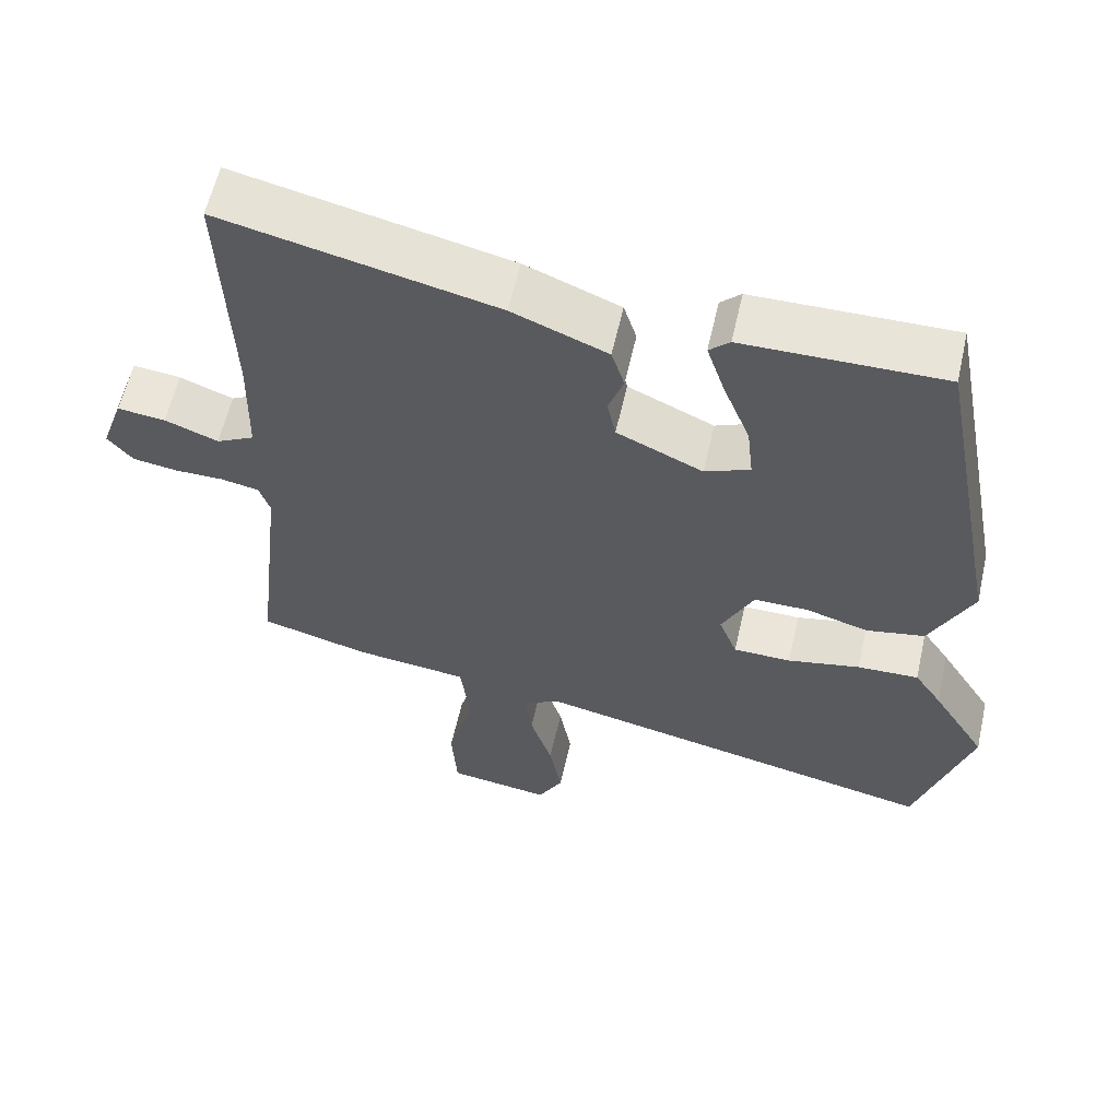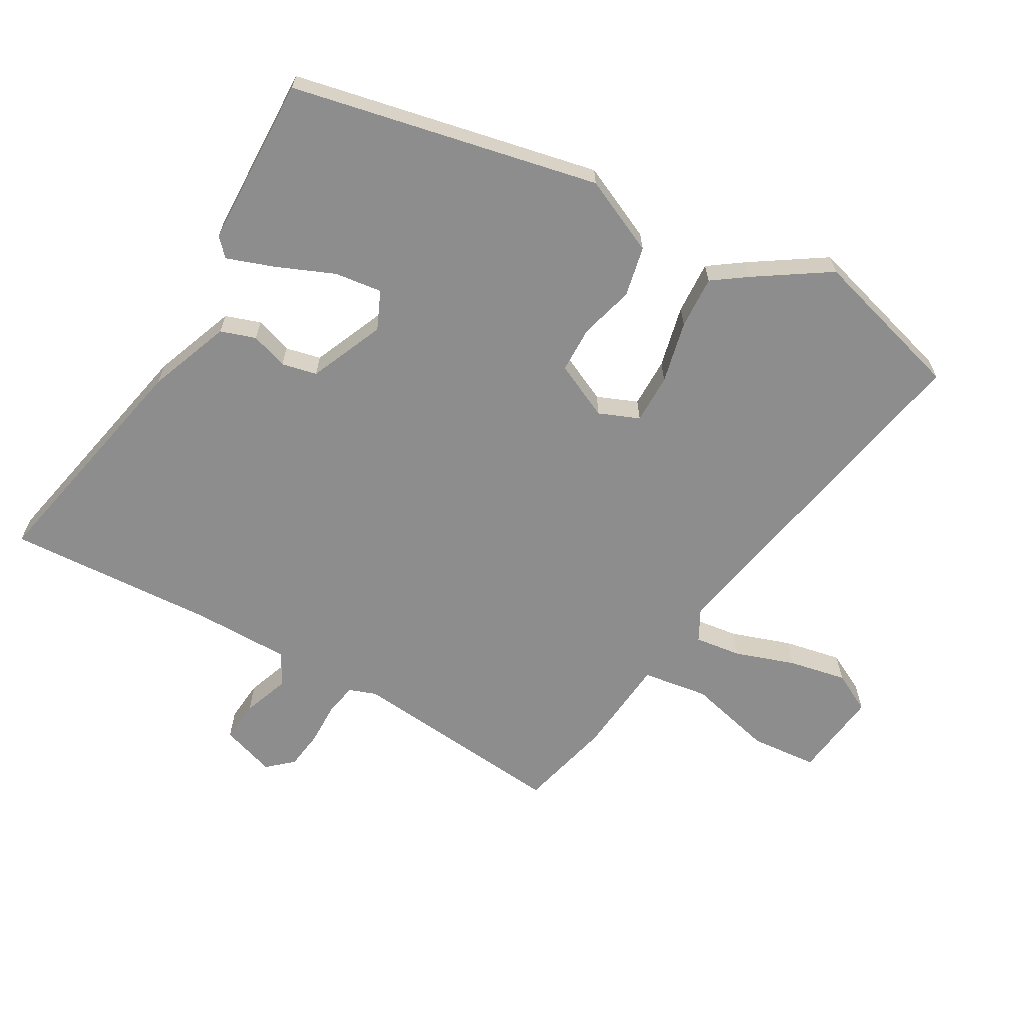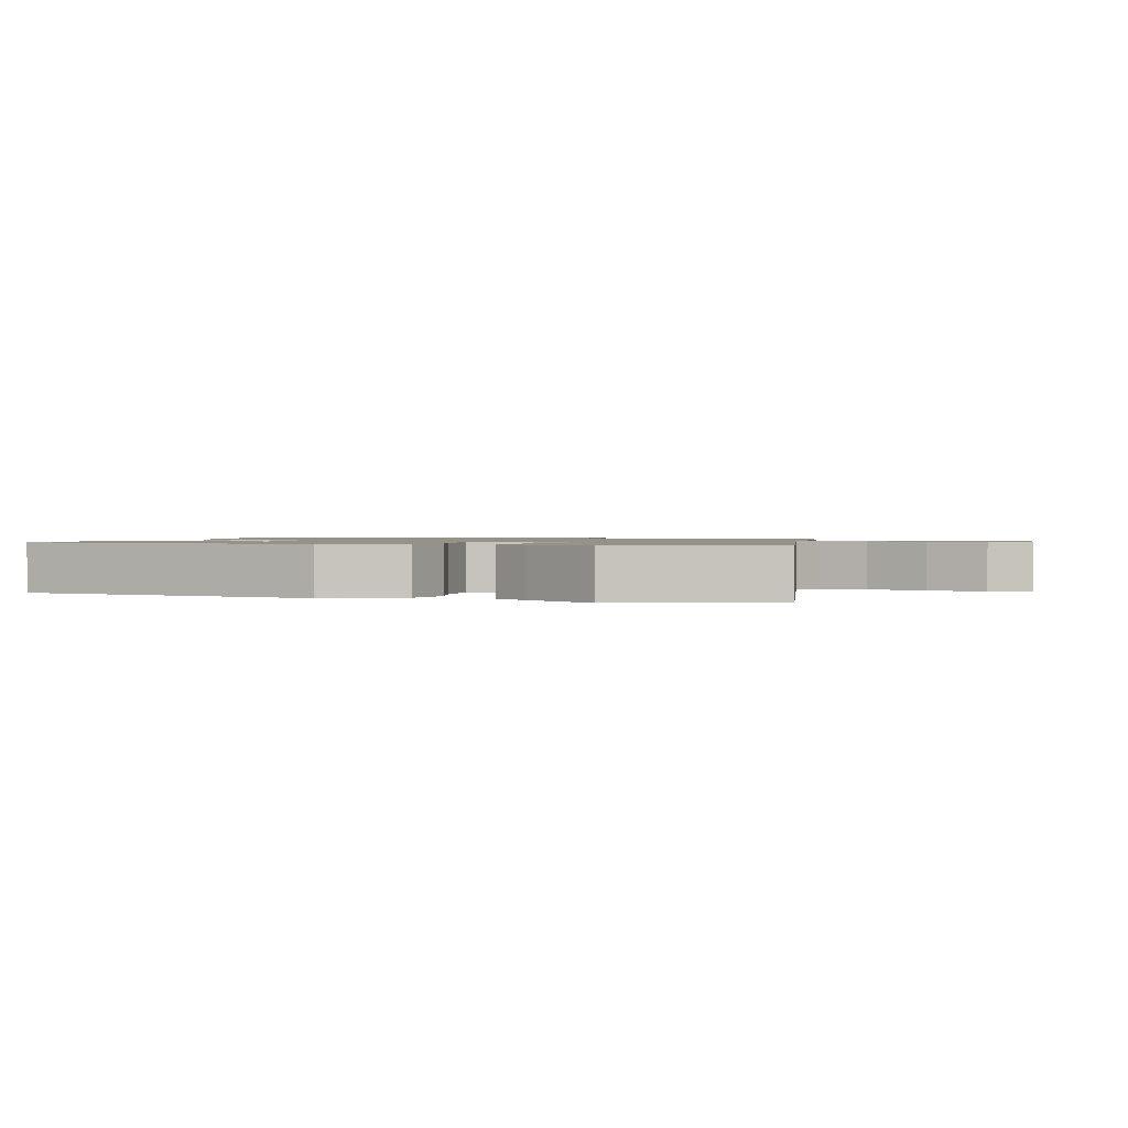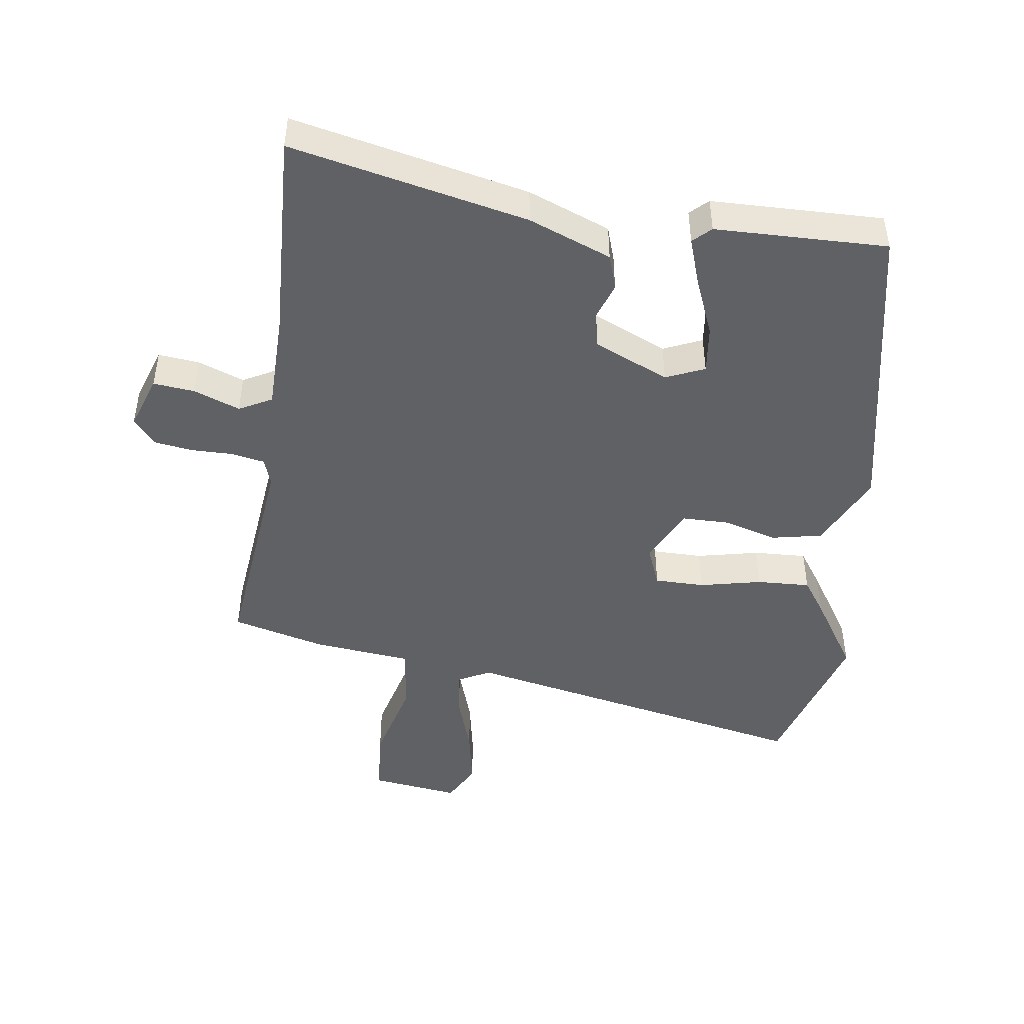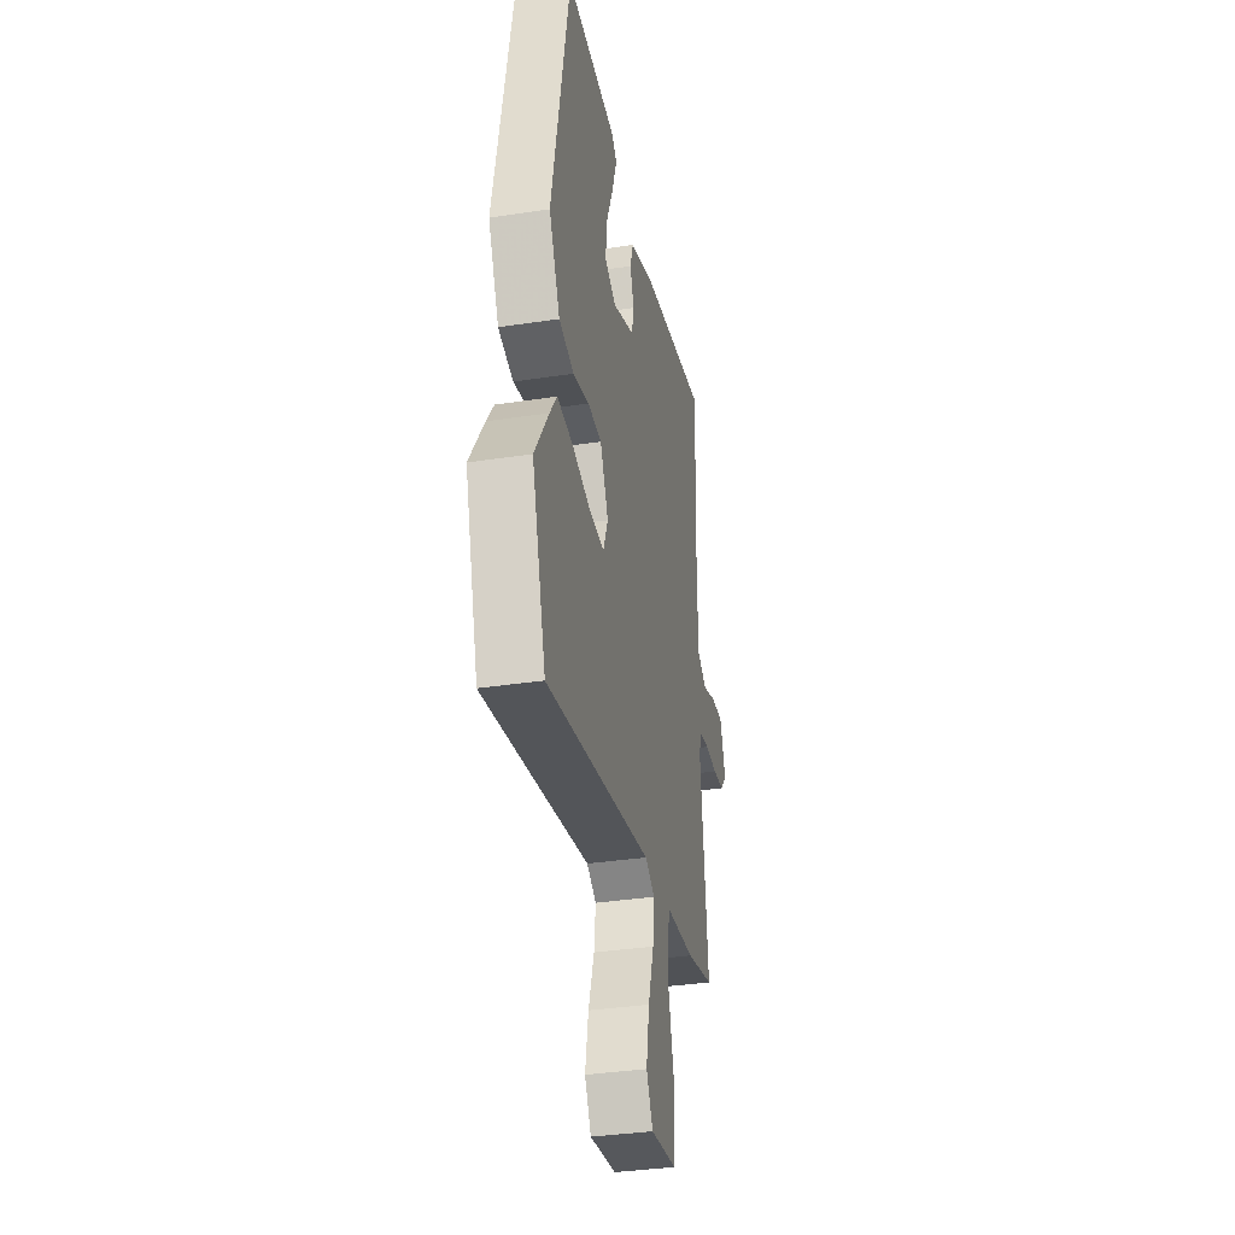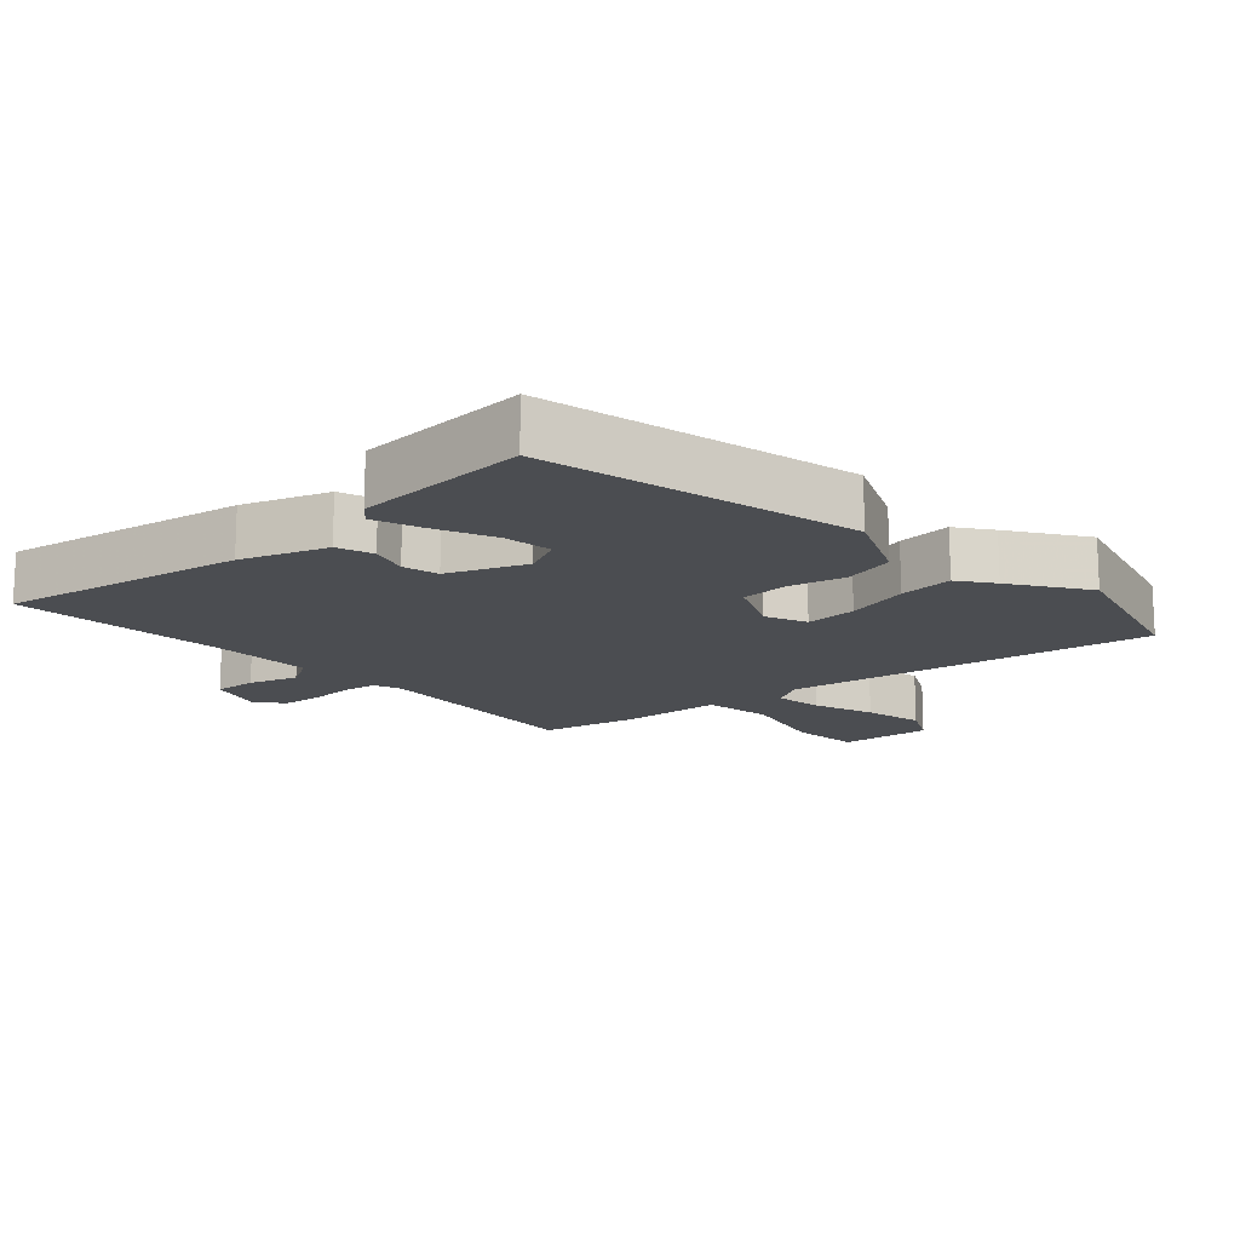
<metadata>
{"format":"obj","ext":"obj","renderer":"f3d","projection":"perspective","resolution":1024,"background":"white","views":[{"elev":59.5,"azim":12.7,"up":"+Z"},{"elev":-64.7,"azim":61.4,"up":"+Y"},{"elev":1.1,"azim":107.7,"up":"+Y"},{"elev":-46.7,"azim":-7.5,"up":"+Y"},{"elev":-35.9,"azim":101.3,"up":"+Z"},{"elev":-15.6,"azim":44.6,"up":"+Y"}]}
</metadata>
<code>
v -0.492 0.07 0.55
v -0.133 0.07 0.469
v -0.008 0.07 0.419
v 0.009 0.07 0.365
v -0.011 0.07 0.309
v 0 0.07 0.255
v 0.113 0.07 0.204
v 0.172 0.07 0.229
v 0.164 0.07 0.302
v 0.129 0.07 0.39
v 0.105 0.07 0.463
v 0.132 0.07 0.488
v 0.394 0.07 0.491
v 0.483 0.07 0.02
v 0.427 0.07 -0.095
v 0.35 0.07 -0.11
v 0.268 0.07 -0.086
v 0.197 0.07 -0.086
v 0.155 0.07 -0.171
v 0.179 0.07 -0.233
v 0.255 0.07 -0.234
v 0.35 0.07 -0.214
v 0.431 0.07 -0.211
v 0.467 0.07 -0.264
v 0.538 0.07 -0.377
v 0.466 0.07 -0.61
v -0.073 0.07 -0.496
v -0.122 0.07 -0.521
v -0.114 0.07 -0.592
v -0.085 0.07 -0.683
v -0.069 0.07 -0.772
v -0.102 0.07 -0.832
v -0.237 0.07 -0.813
v -0.244 0.07 -0.711
v -0.209 0.07 -0.581
v -0.222 0.07 -0.48
v -0.371 0.07 -0.463
v -0.513 0.07 -0.425
v -0.475 0.07 -0.093
v -0.489 0.07 -0.051
v -0.539 0.07 -0.041
v -0.603 0.07 -0.041
v -0.662 0.07 -0.032
v -0.695 0.07 0.007
v -0.666 0.07 0.089
v -0.603 0.07 0.082
v -0.533 0.07 0.055
v -0.483 0.07 0.081
v -0.48 0.07 0.229
v -0.492 0 0.55
v -0.133 0 0.469
v -0.008 0 0.419
v 0.009 0 0.365
v -0.011 0 0.309
v 0 0 0.255
v 0.113 0 0.204
v 0.172 0 0.229
v 0.164 0 0.302
v 0.129 0 0.39
v 0.105 0 0.463
v 0.132 0 0.488
v 0.394 0 0.491
v 0.483 0 0.02
v 0.427 0 -0.095
v 0.35 0 -0.11
v 0.268 0 -0.086
v 0.197 0 -0.086
v 0.155 0 -0.171
v 0.179 0 -0.233
v 0.255 0 -0.234
v 0.35 0 -0.214
v 0.431 0 -0.211
v 0.467 0 -0.264
v 0.538 0 -0.377
v 0.466 0 -0.61
v -0.073 0 -0.496
v -0.122 0 -0.521
v -0.114 0 -0.592
v -0.085 0 -0.683
v -0.069 0 -0.772
v -0.102 0 -0.832
v -0.237 0 -0.813
v -0.244 0 -0.711
v -0.209 0 -0.581
v -0.222 0 -0.48
v -0.371 0 -0.463
v -0.513 0 -0.425
v -0.475 0 -0.093
v -0.489 0 -0.051
v -0.539 0 -0.041
v -0.603 0 -0.041
v -0.662 0 -0.032
v -0.695 0 0.007
v -0.666 0 0.089
v -0.603 0 0.082
v -0.533 0 0.055
v -0.483 0 0.081
v -0.48 0 0.229
f 44 45 46 47
f 42 43 44 47
f 41 42 47 48
f 40 41 48
f 39 40 48
f 36 37 38 39
f 36 39 48 49
f 32 33 34 35
f 32 35 36
f 29 30 31 32
f 28 29 32 36
f 27 28 36 49
f 21 22 23 24
f 20 21 24 25
f 14 15 16 17
f 14 17 18
f 13 14 18
f 9 10 11 12
f 9 12 13
f 8 9 13
f 2 3 4 5
f 2 5 6
f 1 2 6
f 49 1 6
f 27 49 6 7
f 20 25 26 27
f 19 20 27
f 19 27 7 8
f 8 13 18 19
f 96 95 94 93
f 96 93 92 91
f 97 96 91 90
f 97 90 89
f 97 89 88
f 88 87 86 85
f 98 97 88 85
f 84 83 82 81
f 85 84 81
f 81 80 79 78
f 85 81 78 77
f 98 85 77 76
f 73 72 71 70
f 74 73 70 69
f 66 65 64 63
f 67 66 63
f 67 63 62
f 61 60 59 58
f 62 61 58
f 62 58 57
f 54 53 52 51
f 55 54 51
f 55 51 50
f 55 50 98
f 56 55 98 76
f 76 75 74 69
f 76 69 68
f 57 56 76 68
f 68 67 62 57
f 1 50 51 2
f 2 51 52 3
f 3 52 53 4
f 4 53 54 5
f 5 54 55 6
f 6 55 56 7
f 7 56 57 8
f 8 57 58 9
f 9 58 59 10
f 10 59 60 11
f 11 60 61 12
f 12 61 62 13
f 13 62 63 14
f 14 63 64 15
f 15 64 65 16
f 16 65 66 17
f 17 66 67 18
f 18 67 68 19
f 19 68 69 20
f 20 69 70 21
f 21 70 71 22
f 22 71 72 23
f 23 72 73 24
f 24 73 74 25
f 25 74 75 26
f 26 75 76 27
f 27 76 77 28
f 28 77 78 29
f 29 78 79 30
f 30 79 80 31
f 31 80 81 32
f 32 81 82 33
f 33 82 83 34
f 34 83 84 35
f 35 84 85 36
f 36 85 86 37
f 37 86 87 38
f 38 87 88 39
f 39 88 89 40
f 40 89 90 41
f 41 90 91 42
f 42 91 92 43
f 43 92 93 44
f 44 93 94 45
f 45 94 95 46
f 46 95 96 47
f 47 96 97 48
f 48 97 98 49
f 49 98 50 1

</code>
